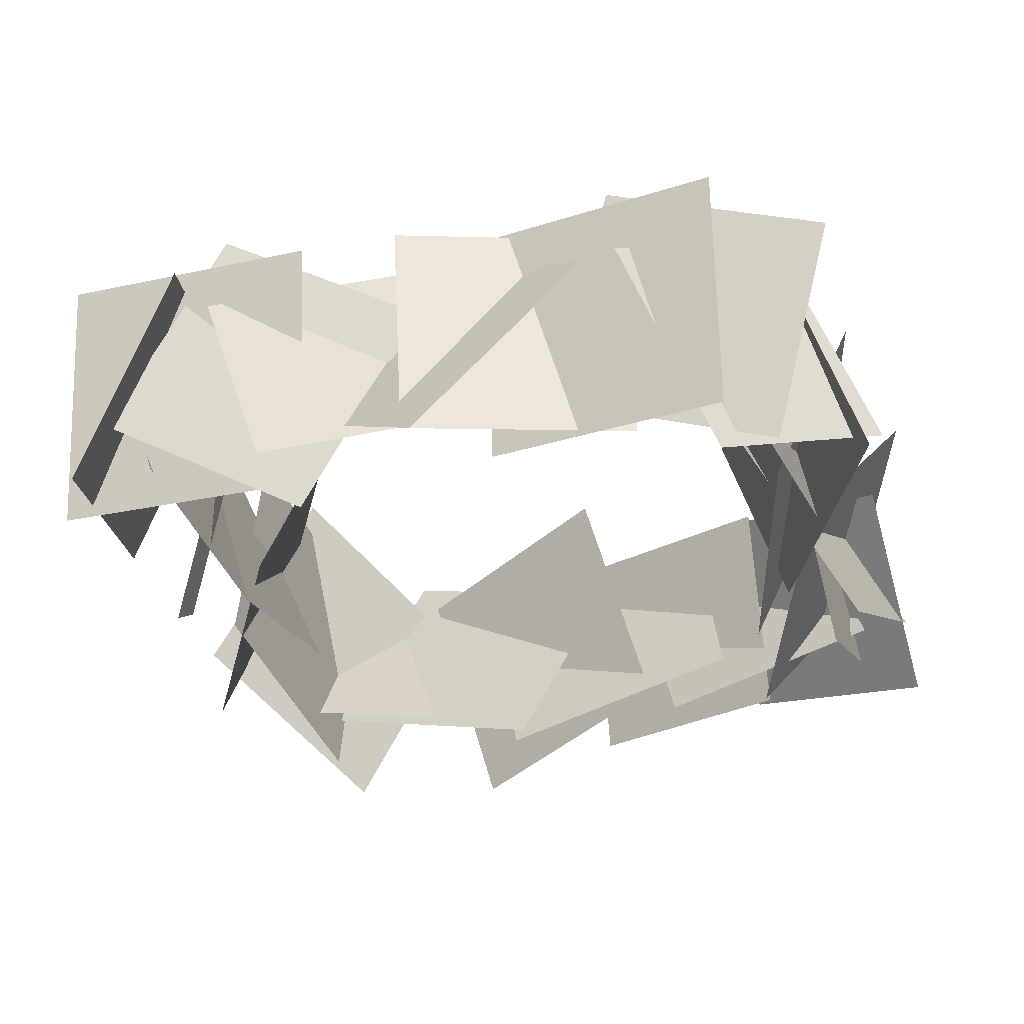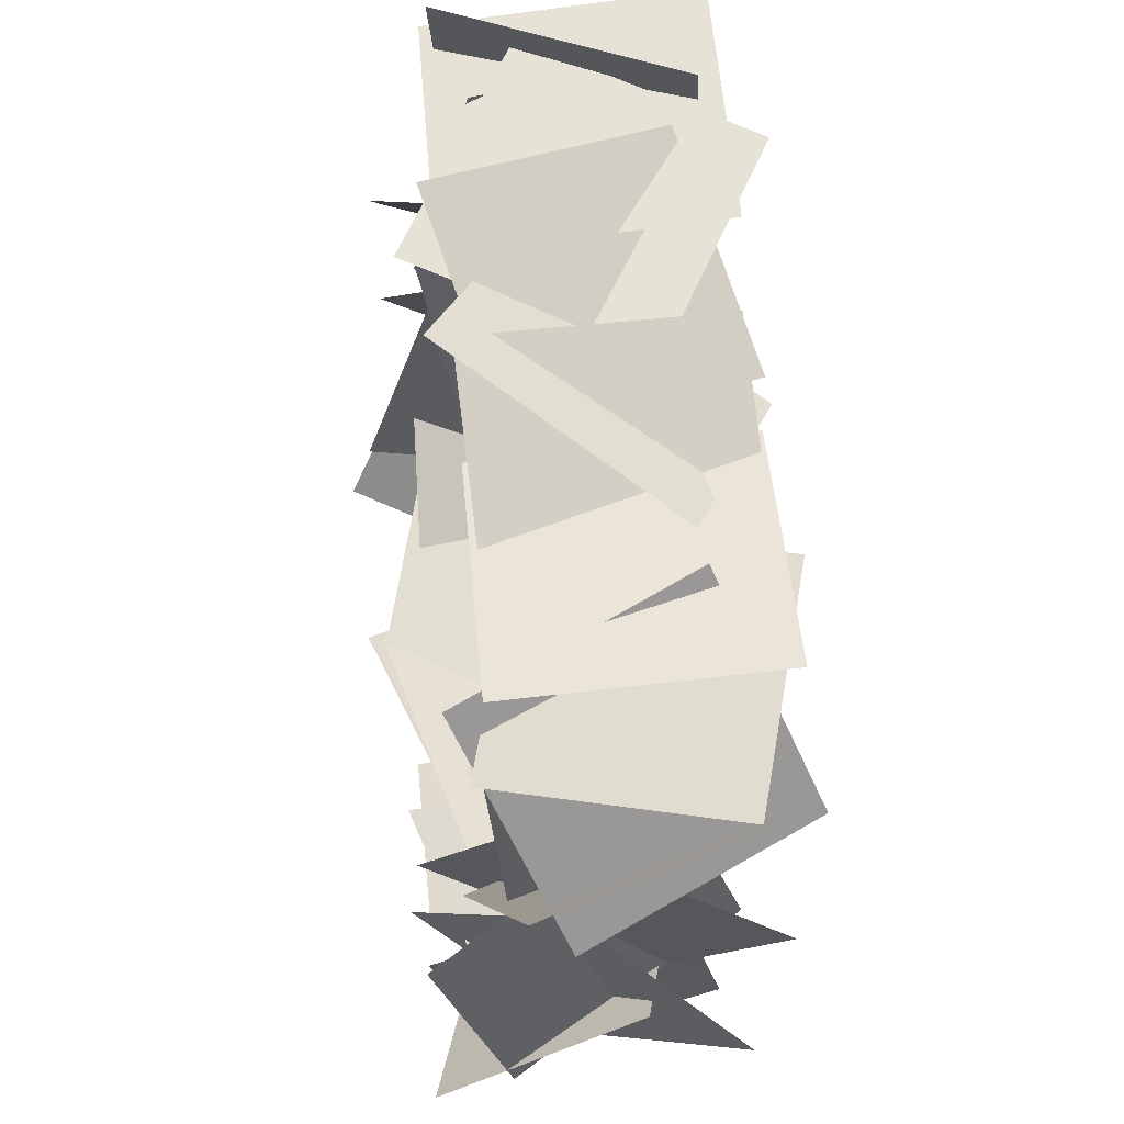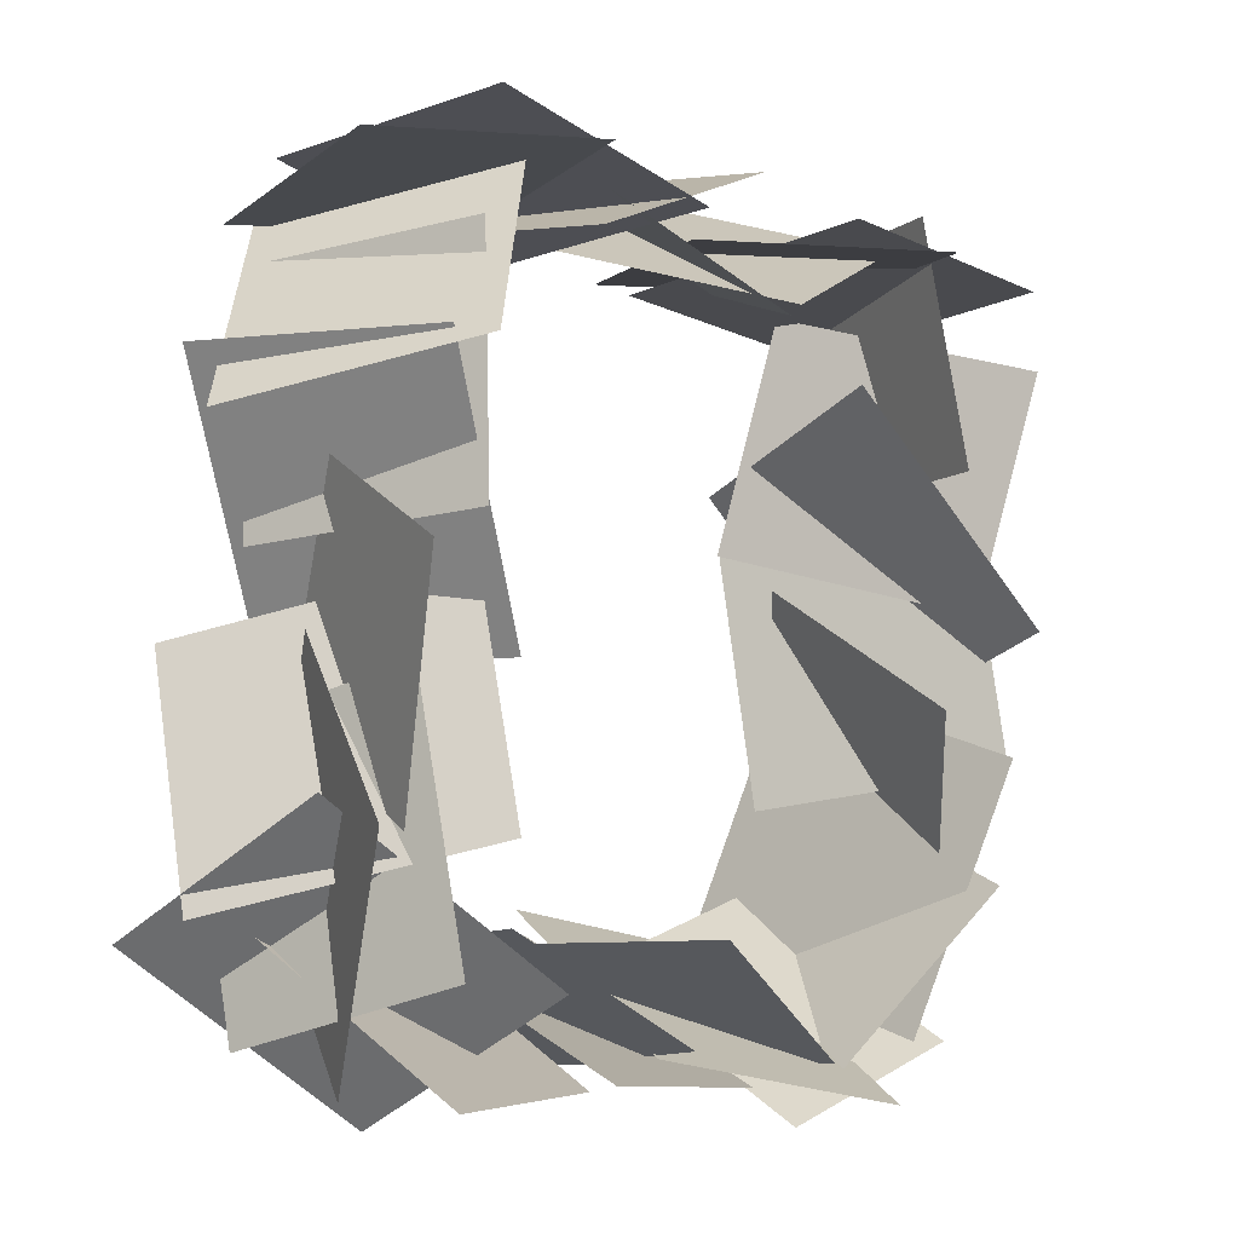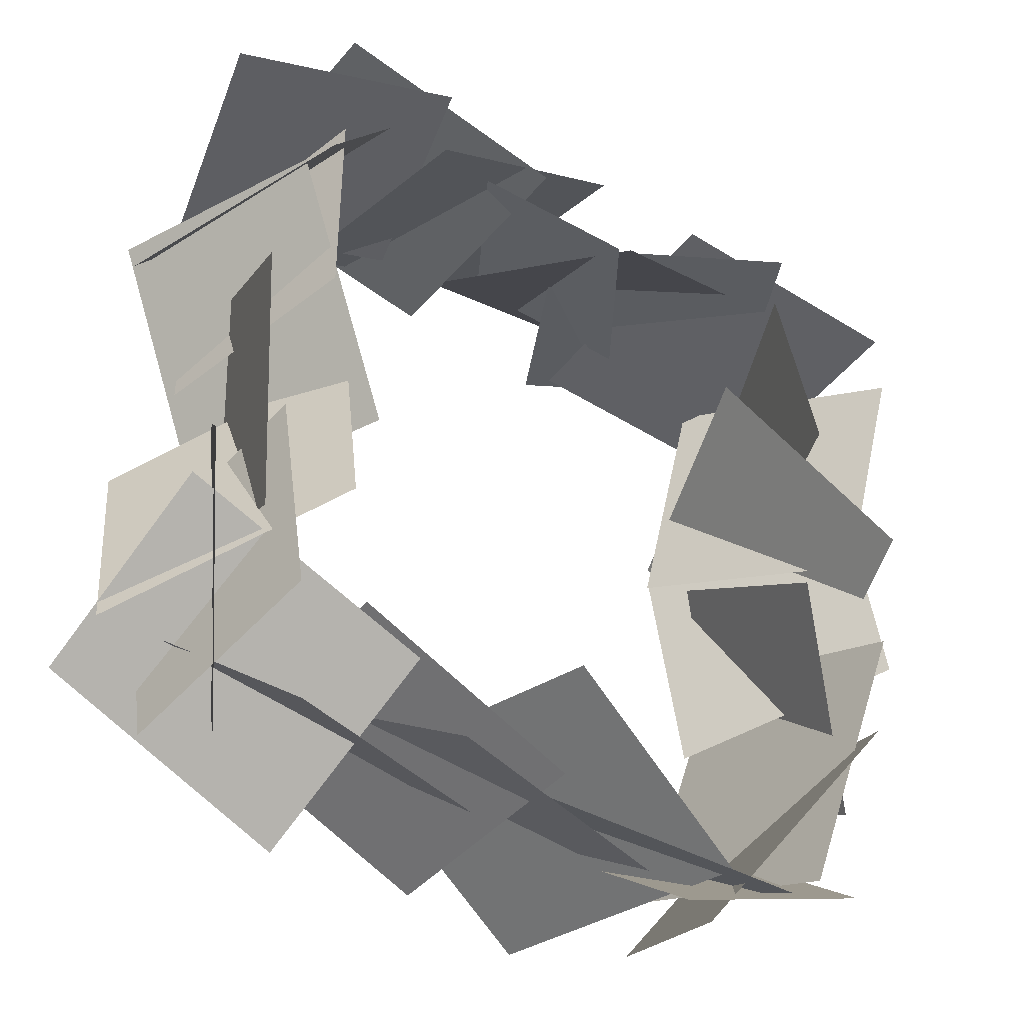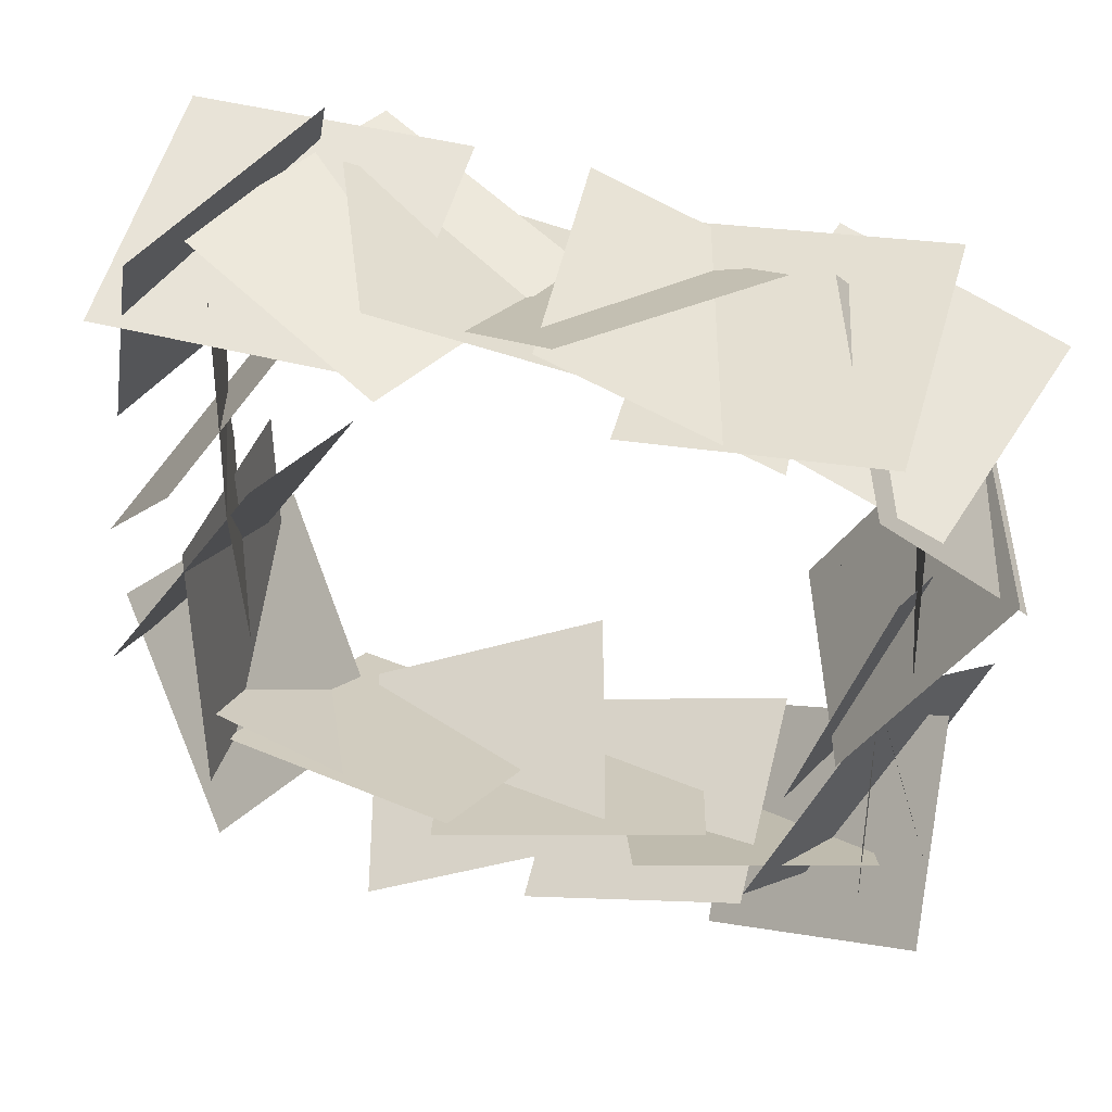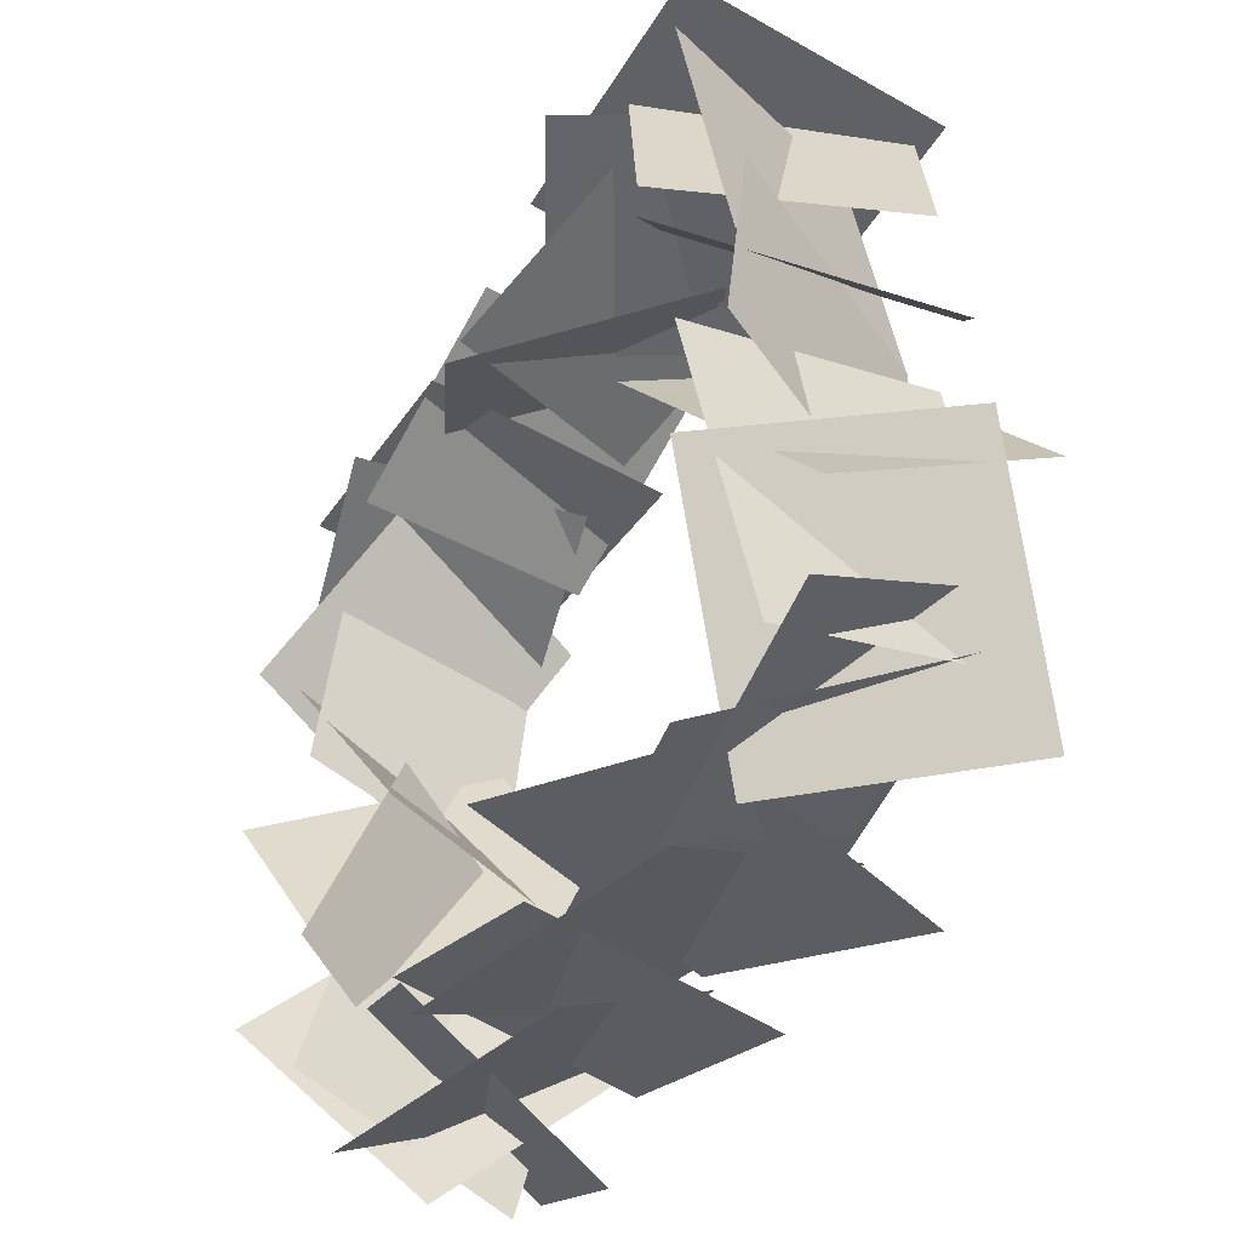
<metadata>
{"format":"obj","ext":"obj","renderer":"f3d","projection":"perspective","resolution":1024,"background":"white","views":[{"elev":-25.7,"azim":17.2,"up":"+Y"},{"elev":60.0,"azim":84.8,"up":"+Z"},{"elev":-7.7,"azim":130.9,"up":"+Z"},{"elev":-39.2,"azim":143.6,"up":"+Z"},{"elev":53.2,"azim":16.7,"up":"+Z"},{"elev":-48.5,"azim":-120.0,"up":"+Z"}]}
</metadata>
<code>
v 4.724 6.109 -0.5662
v 5.824 8.379 -2.789
v 3.319 4.109 -3.304
v 4.418 6.379 -5.527
v 5.708 4.257 -3.881
v 5.403 7.062 -2.382
v 2.739 5.01 -5.897
v 2.434 7.816 -4.399
v 4.96 5.209 -3.542
v 4.027 7.754 -5.616
v 1.784 4.166 -3.394
v 0.8506 6.711 -5.467
v 3.266 4.349 -3.99
v 3.11 7.608 -3.712
v 0.1867 4.312 -5.297
v 0.02993 7.571 -5.019
v 2.595 4.989 -3.547
v 1.813 7.948 -5.368
v -1.031 3.972 -3.642
v -1.813 6.931 -5.462
v 1.267 4.659 -3.813
v 0.2021 8.211 -3.785
v -1.934 3.71 -5.224
v -3 7.261 -5.196
v -0.7981 4.025 -3.32
v 0.1563 7.121 -5.105
v -4.403 4.799 -3.904
v -3.448 7.895 -5.689
v -1.625 4.558 -4.015
v -2.184 7.279 -5.933
v -4.573 4.653 -3.02
v -5.132 7.374 -4.938
v -4.086 3.643 -4.527
v -2.927 6.848 -5.802
v -5.813 5.368 -1.759
v -4.655 8.573 -3.033
v -4.247 3.947 -3.704
v -4.41 7.422 -4.938
v -4.733 5.165 -0.2097
v -4.896 8.641 -1.444
v -5.566 4.295 -1.701
v -5.262 7.19 -3.47
v -3.881 5.66 0.8224
v -3.576 8.555 -0.9463
v -3.982 5.275 -2.006
v -5.332 8.281 -1.548
v -3.811 4.833 1.401
v -5.161 7.838 1.859
v -6.04 5.675 -0.7734
v -4.867 9.081 0.09353
v -4.276 4.295 2.26
v -3.102 7.702 3.127
v -3.798 4.819 1.354
v -5.108 7.991 0.4044
v -4.035 5.648 4.45
v -5.345 8.82 3.5
v -5.422 5.434 2.103
v -4.094 8.596 2.068
v -4.814 5.214 5.261
v -3.486 8.375 5.226
v -5.426 5.12 4.223
v -5.415 8.738 4.568
v -1.704 5.09 4.418
v -1.693 8.708 4.763
v -4.633 6.27 4.777
v -3.027 9.224 4.526
v -1.595 4.604 4.617
v 0.0111 7.558 4.366
v -1.798 4.934 5.715
v -3.17 8.045 4.724
v 1.062 5.783 4.419
v -0.3097 8.894 3.428
v -2.101 6.137 4.321
v -0.03781 8.952 3.243
v 0.4446 4.876 5.9
v 2.508 7.691 4.822
v 0.1211 5.192 5.367
v -0.1634 8.508 5.033
v 3.084 5.32 4.11
v 2.8 8.636 3.775
v 1.043 5.199 4.184
v 1.015 8.63 4.339
v 4.42 5.198 4.804
v 4.392 8.629 4.959
v 1.994 5.804 4.342
v 2.856 8.835 4.656
v 4.989 4.991 3.97
v 5.851 8.023 4.284
v 4.276 4.76 4.359
v 3.03 7.752 4.93
v 6.088 6.037 1.616
v 4.842 9.03 2.187
v 4.808 5.144 3.505
v 4.196 8.195 3.686
v 4.947 5.359 0.3588
v 4.335 8.41 0.5402
v 5.987 5.522 2.404
v 4.936 8.467 2.346
v 4.207 4.824 -0.8019
v 3.156 7.769 -0.86
v 4.582 5.574 1.804
v 5.479 8.748 0.04496
v 3.663 4.28 -1.001
v 4.561 7.454 -2.76
v 5.267 4.317 -0.6262
v 3.513 7.467 0.1879
v 5.63 5.299 -3.645
v 3.876 8.449 -2.831
v 4.752 4.33 -1.65
v 4.352 7.39 -0.9425
v 4.791 5.112 -5.015
v 4.391 8.173 -4.308
v 0.1867 4.312 -5.297
v 0.02993 7.571 -5.019
v 2.595 4.989 -3.547
v -1.031 3.972 -3.642
v -1.813 6.931 -5.462
v -1.625 4.558 -4.015
v -2.184 7.279 -5.933
v -5.132 7.374 -4.938
v -4.41 7.422 -4.938
v -4.733 5.165 -0.2097
v -4.896 8.641 -1.444
v -3.811 4.833 1.401
v -3.486 8.375 5.226
v 0.1211 5.192 5.367
v -0.1634 8.508 5.033
v 5.267 4.317 -0.6262
v 3.513 7.467 0.1879
v 5.63 5.299 -3.645
v 3.876 8.449 -2.831
o Leaf_Crown
f 4 2 1
f 8 6 5
f 12 10 9
f 16 14 13
f 20 18 17
f 24 22 21
f 28 26 25
f 32 30 29
f 36 34 33
f 40 38 37
f 44 42 41
f 48 46 45
f 52 50 49
f 56 54 53
f 60 58 57
f 64 62 61
f 68 66 65
f 72 70 69
f 76 74 73
f 80 78 77
f 84 82 81
f 88 86 85
f 92 90 89
f 96 94 93
f 100 98 97
f 104 102 101
f 108 106 105
f 112 110 109
f 4 3 1
f 8 7 5
f 12 11 9
f 114 113 13
f 117 116 115
f 24 23 21
f 28 27 25
f 120 31 118
f 36 35 33
f 123 122 37
f 44 43 41
f 48 124 45
f 52 51 49
f 56 55 53
f 125 59 57
f 64 63 61
f 68 67 65
f 72 71 69
f 76 75 73
f 80 79 126
f 84 83 81
f 88 87 85
f 92 91 89
f 96 95 93
f 100 99 97
f 104 103 101
f 131 130 128
f 112 111 109
f 3 4 1
f 7 8 5
f 11 12 9
f 15 16 13
f 19 20 17
f 23 24 21
f 27 28 25
f 31 32 29
f 35 36 33
f 39 40 37
f 43 44 41
f 47 48 45
f 51 52 49
f 55 56 53
f 59 60 57
f 63 64 61
f 67 68 65
f 71 72 69
f 75 76 73
f 79 80 77
f 83 84 81
f 87 88 85
f 91 92 89
f 95 96 93
f 99 100 97
f 103 104 101
f 107 108 105
f 111 112 109
f 2 4 1
f 6 8 5
f 10 12 9
f 14 114 13
f 18 117 115
f 22 24 21
f 26 28 25
f 119 120 118
f 34 36 33
f 121 123 37
f 42 44 41
f 46 48 45
f 50 52 49
f 54 56 53
f 58 125 57
f 62 64 61
f 66 68 65
f 70 72 69
f 74 76 73
f 127 80 126
f 82 84 81
f 86 88 85
f 90 92 89
f 94 96 93
f 98 100 97
f 102 104 101
f 129 131 128
f 110 112 109

</code>
